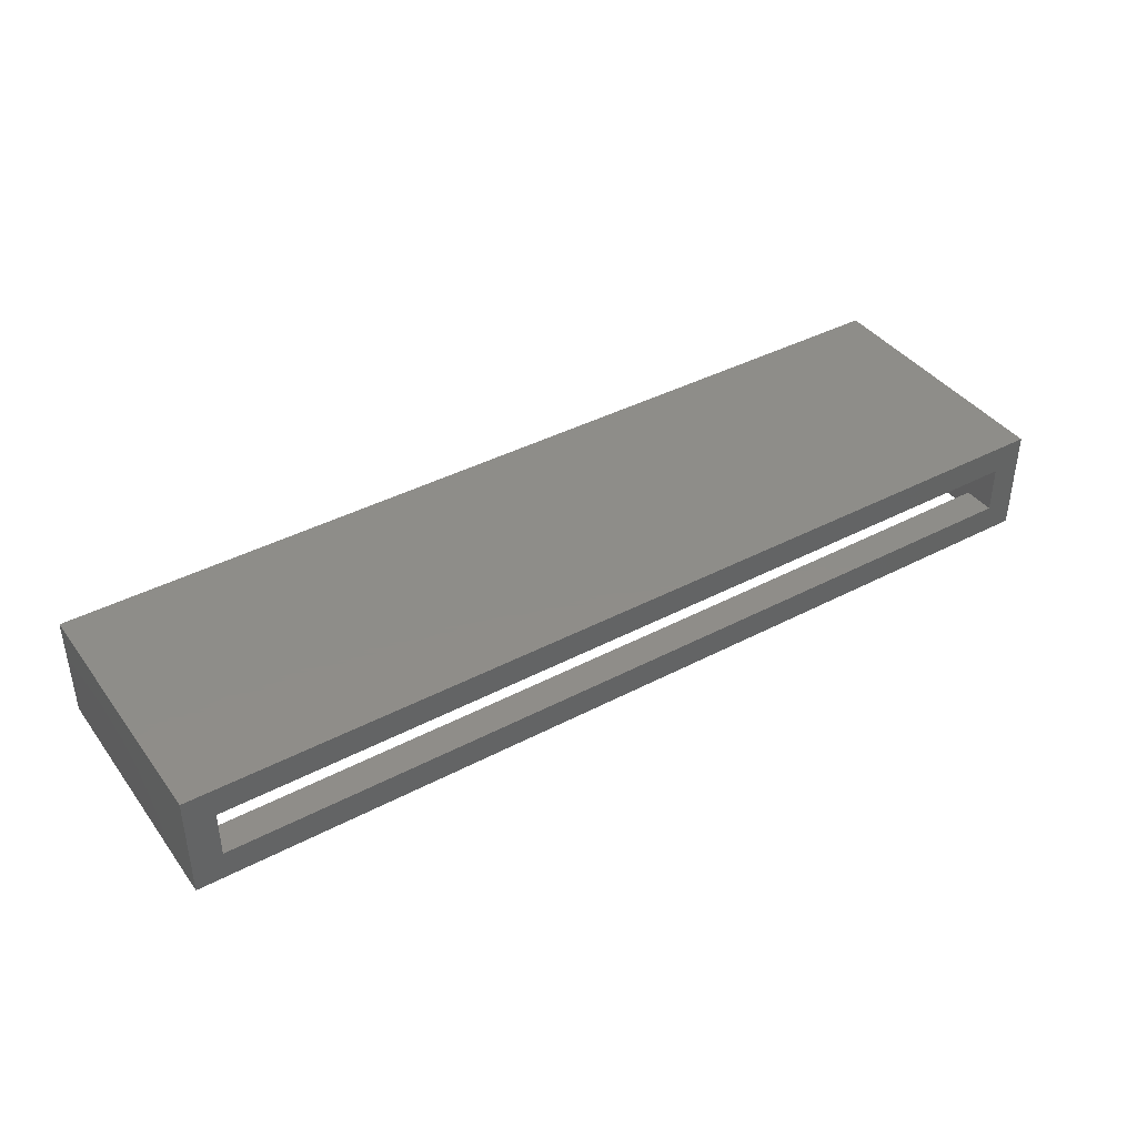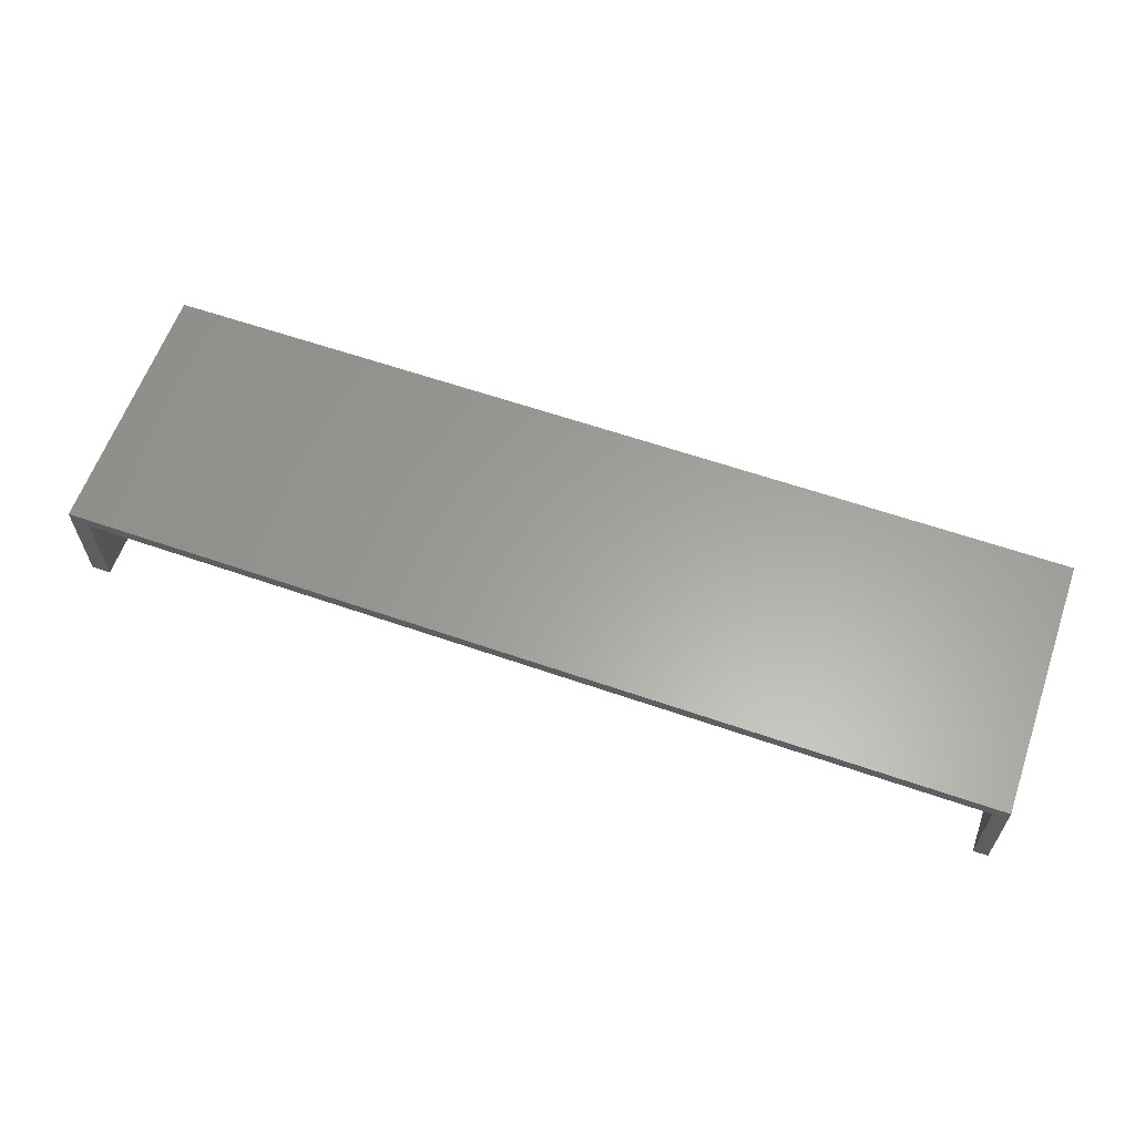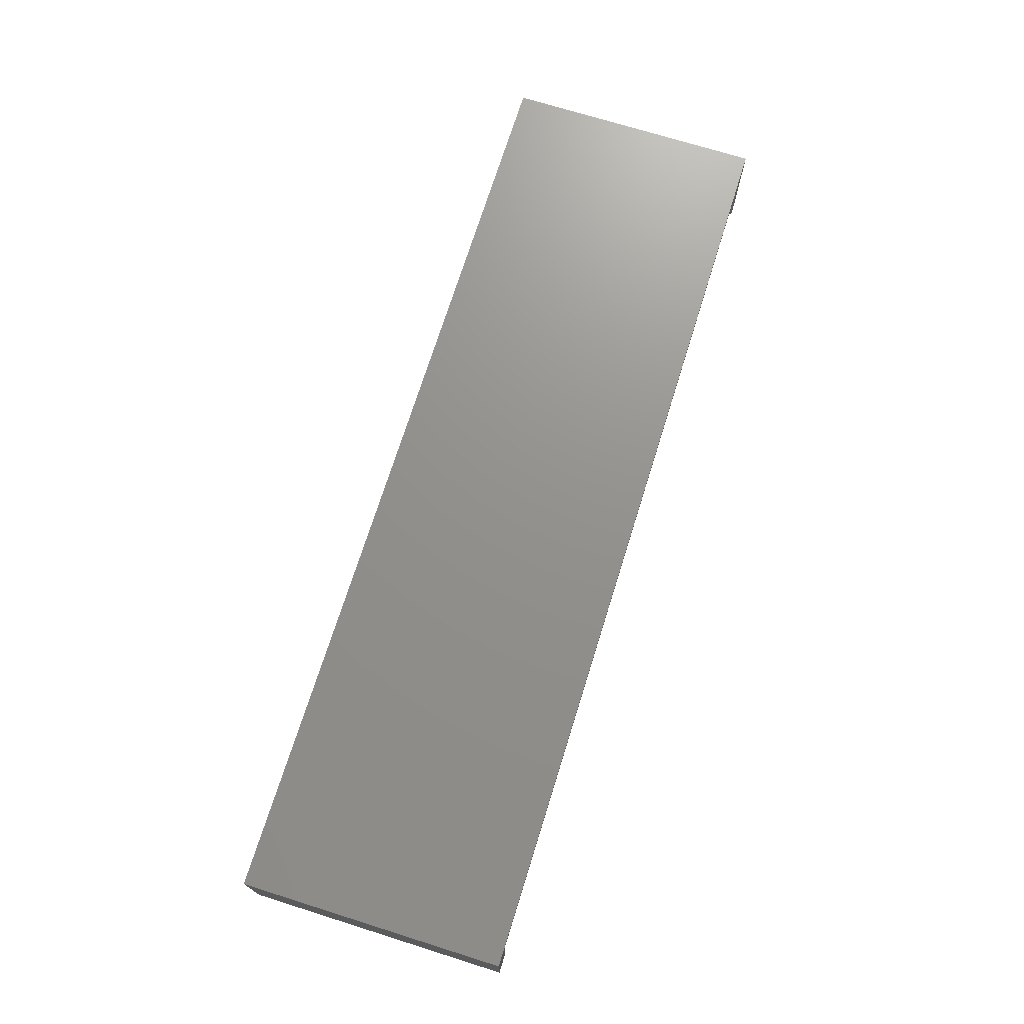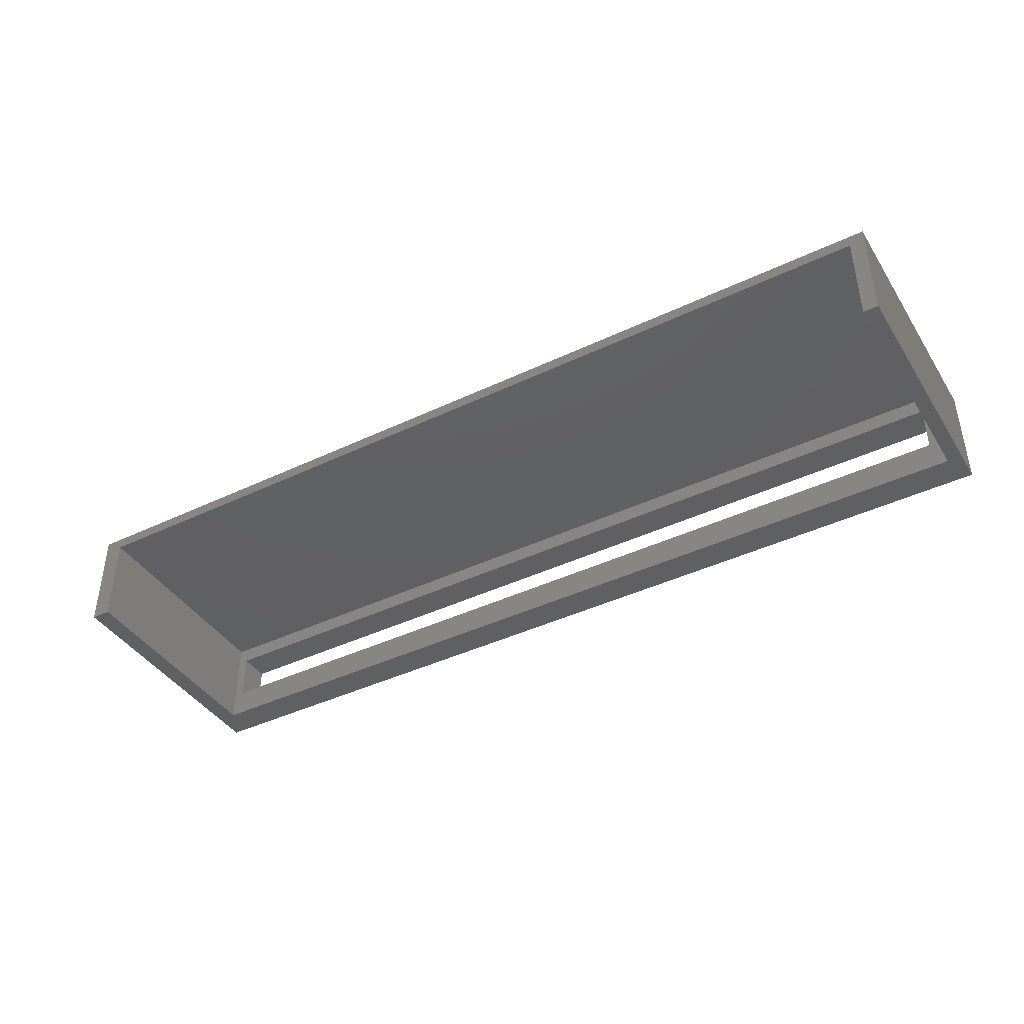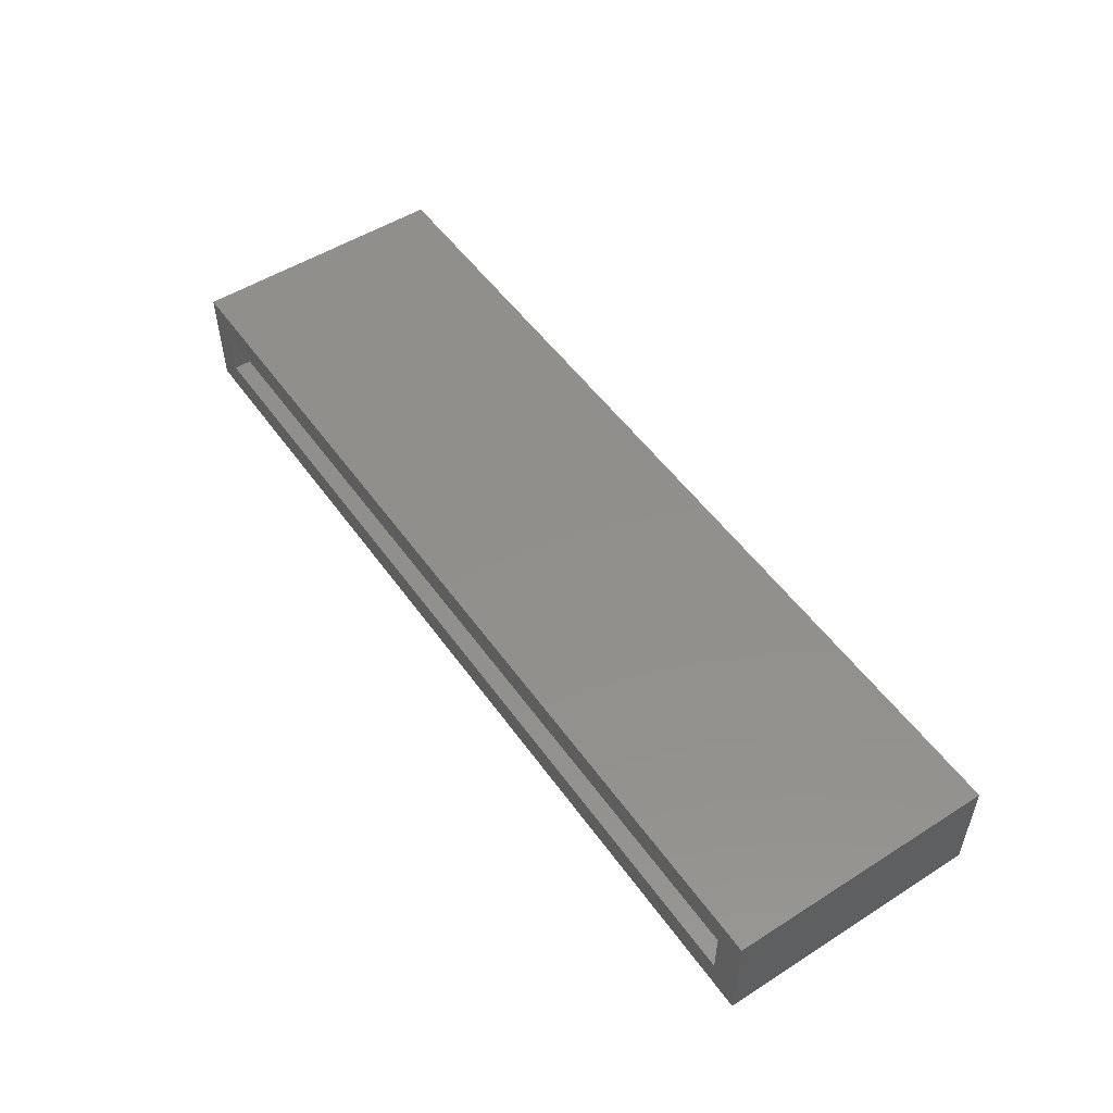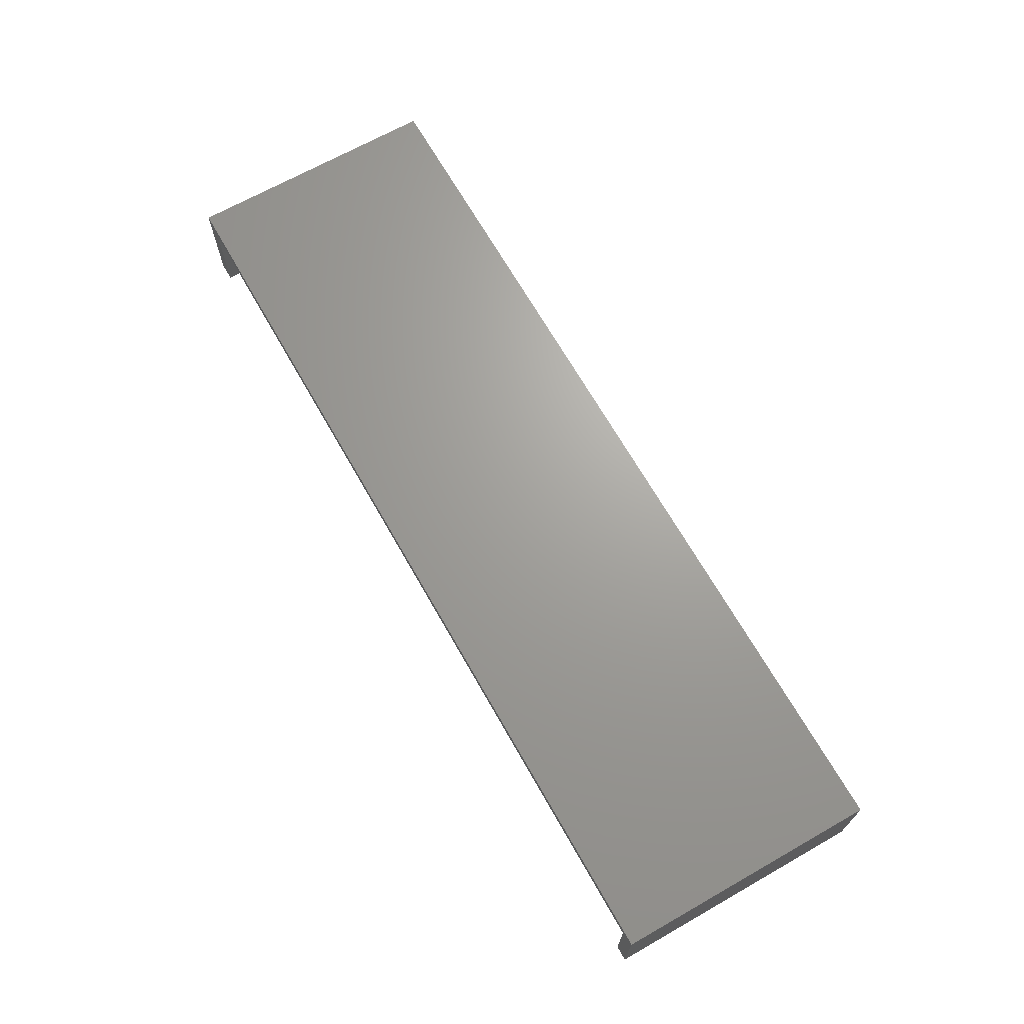
<metadata>
{"format":"stl","ext":"stl","renderer":"f3d","projection":"perspective","resolution":1024,"background":"white","views":[{"elev":40.2,"azim":147.1,"up":"+Z"},{"elev":61.4,"azim":19.4,"up":"+Z"},{"elev":71.9,"azim":-72.6,"up":"+Z"},{"elev":-41.4,"azim":30.0,"up":"+Z"},{"elev":51.8,"azim":-124.4,"up":"+Z"},{"elev":68.0,"azim":60.4,"up":"+Z"}]}
</metadata>
<code>
# stl→obj: 24 verts, 48 faces
v -0.7188 -0.05469 0.1521
v -0.7188 -0.05469 0
v -0.7031 -0.05469 0.04688
v -0.7031 -0.05469 0.125
v 0.7031 -0.05469 0.125
v 0.7266 -0.05469 0.1521
v 0.7266 -0.05469 -8.85e-17
v 0.7031 -0.05469 0.04688
v 0.75 -0.4297 0
v 0.7266 -0.4297 0
v 0.75 -0.003372 0
v -0.75 -0.003372 0
v -0.7188 -0.4297 0
v -0.75 -0.4297 0
v -0.75 -0.4297 0.1719
v -0.7188 -0.4297 0.1521
v 0.75 -0.4297 0.1719
v 0.7266 -0.4297 0.1521
v -0.7031 -0.003372 0.125
v 0.7031 -0.003372 0.125
v -0.7031 -0.003372 0.04688
v 0.7031 -0.003372 0.04688
v -0.75 -0.003372 0.1719
v 0.75 -0.003372 0.1719
f 1 2 3
f 1 3 4
f 1 4 5
f 1 5 6
f 6 5 7
f 7 5 8
f 7 8 2
f 2 8 3
f 7 9 10
f 9 7 11
f 11 7 2
f 11 2 12
f 12 2 13
f 12 13 14
f 14 13 15
f 15 13 16
f 15 16 17
f 17 16 18
f 17 18 9
f 9 18 10
f 19 20 4
f 4 20 5
f 19 4 21
f 21 4 3
f 5 20 8
f 8 20 22
f 21 3 22
f 22 3 8
f 16 13 1
f 1 13 2
f 6 18 1
f 1 18 16
f 10 18 7
f 7 18 6
f 23 19 12
f 12 19 21
f 12 21 11
f 11 21 22
f 11 22 24
f 24 22 20
f 24 20 23
f 23 20 19
f 15 17 23
f 23 17 24
f 23 12 15
f 15 12 14
f 17 9 24
f 24 9 11

</code>
